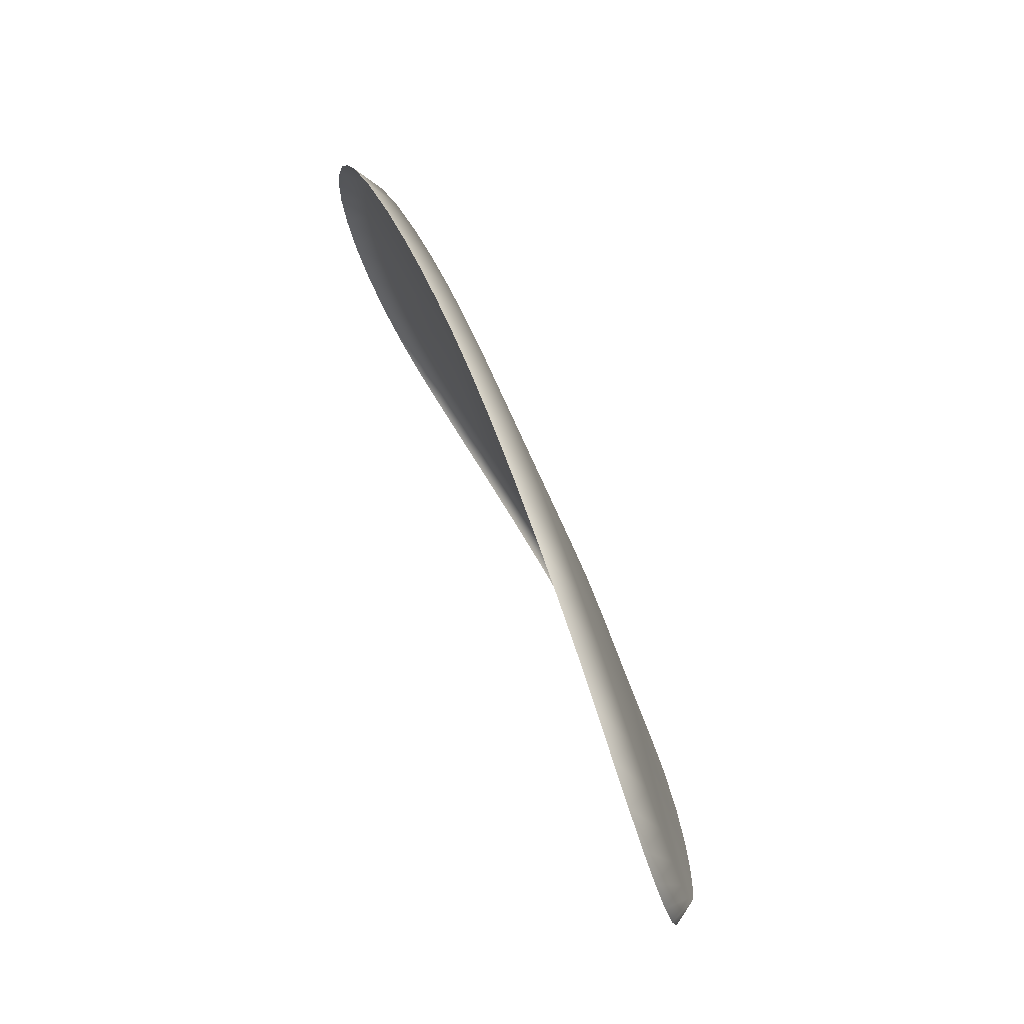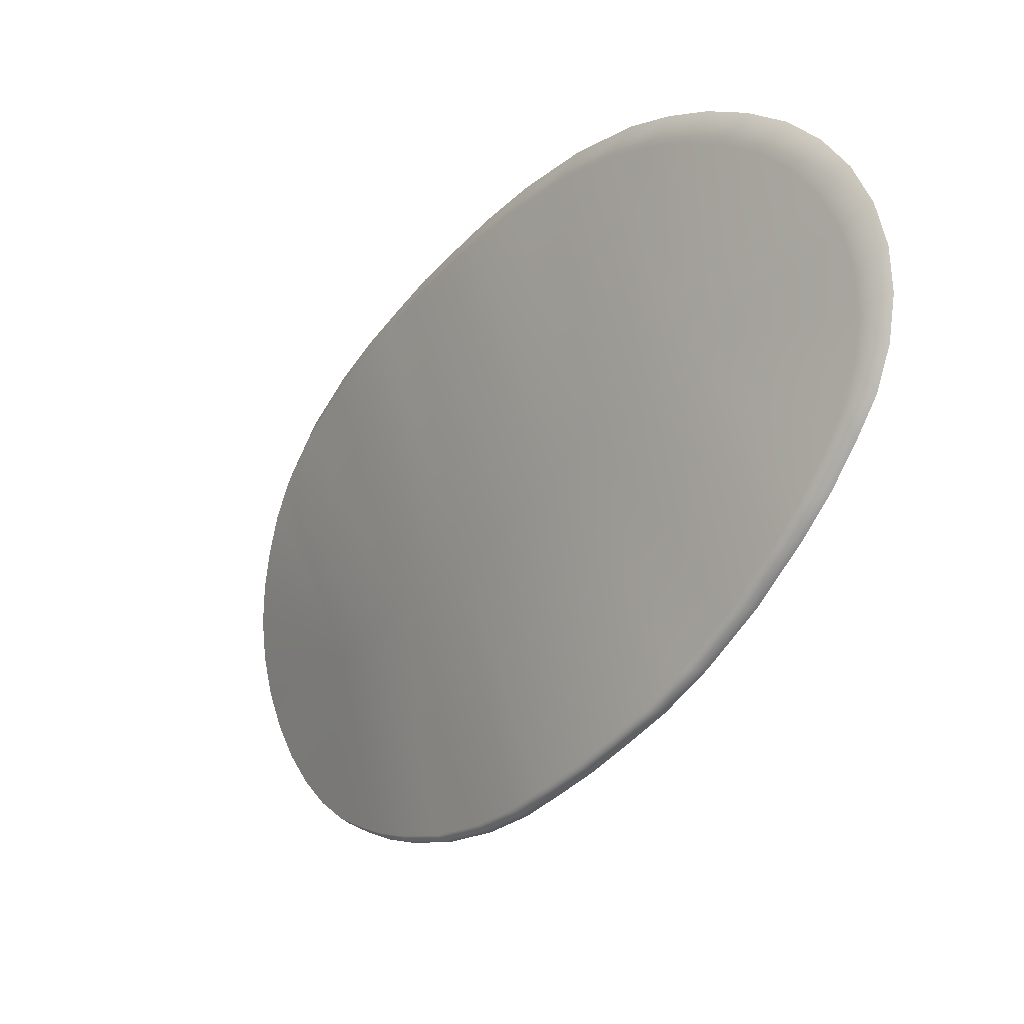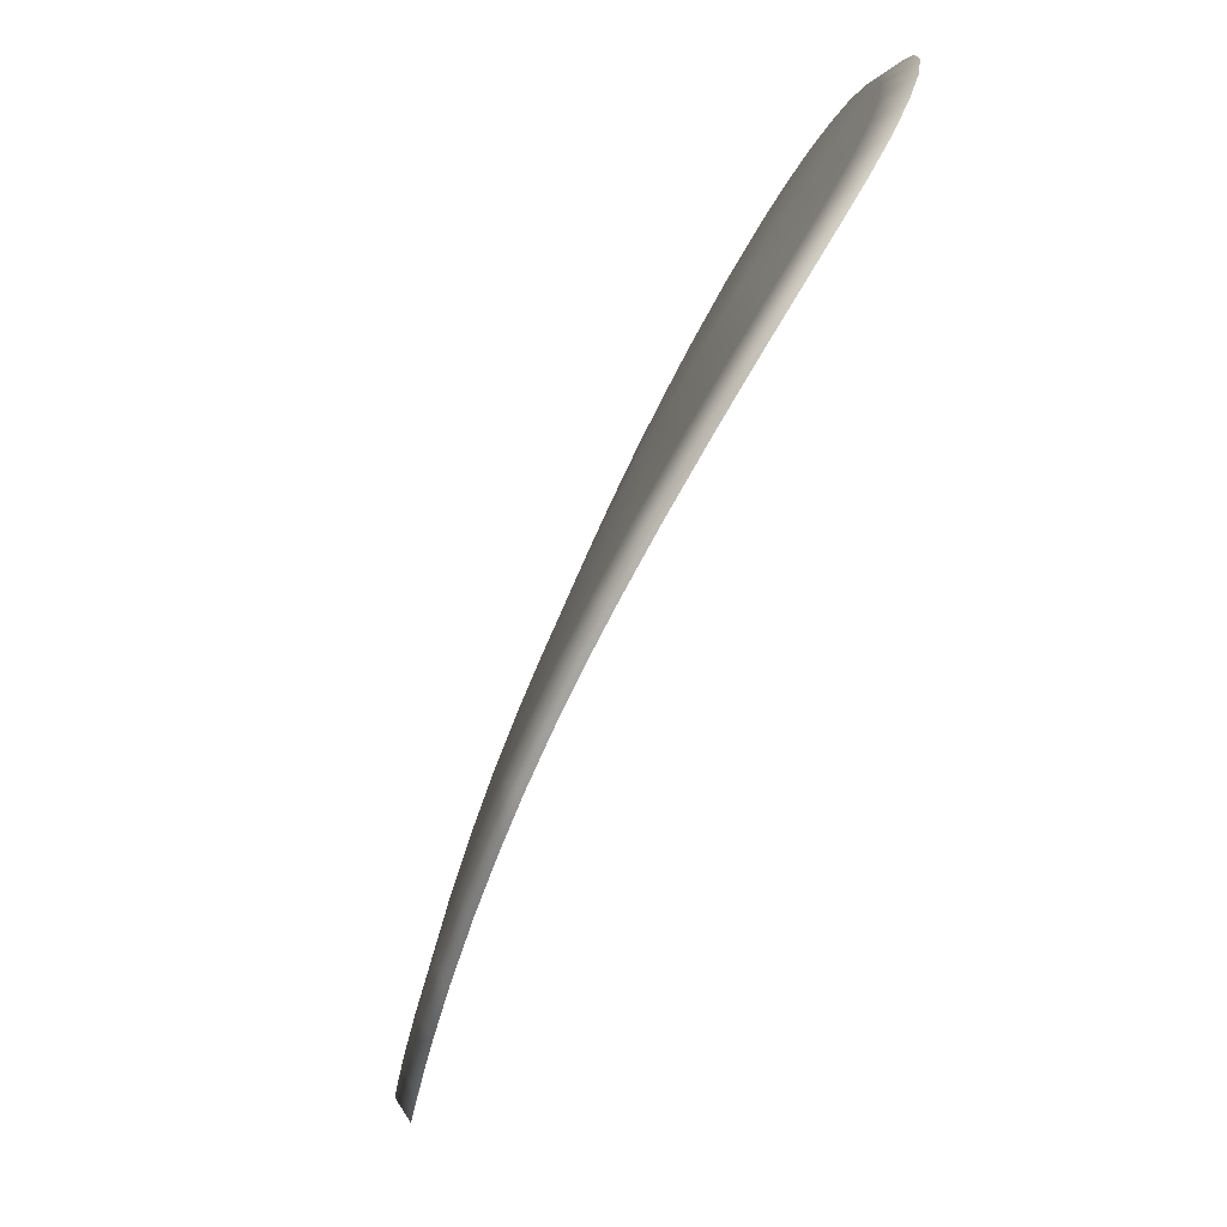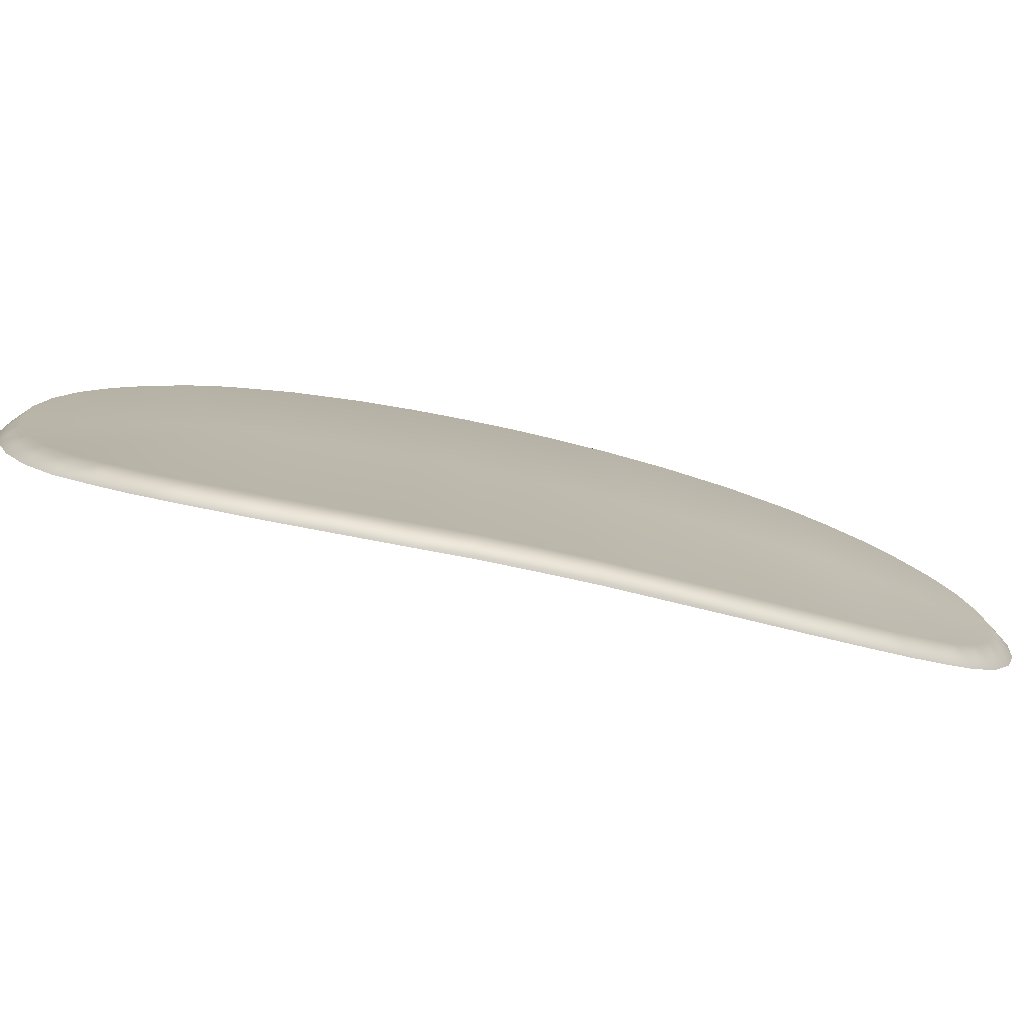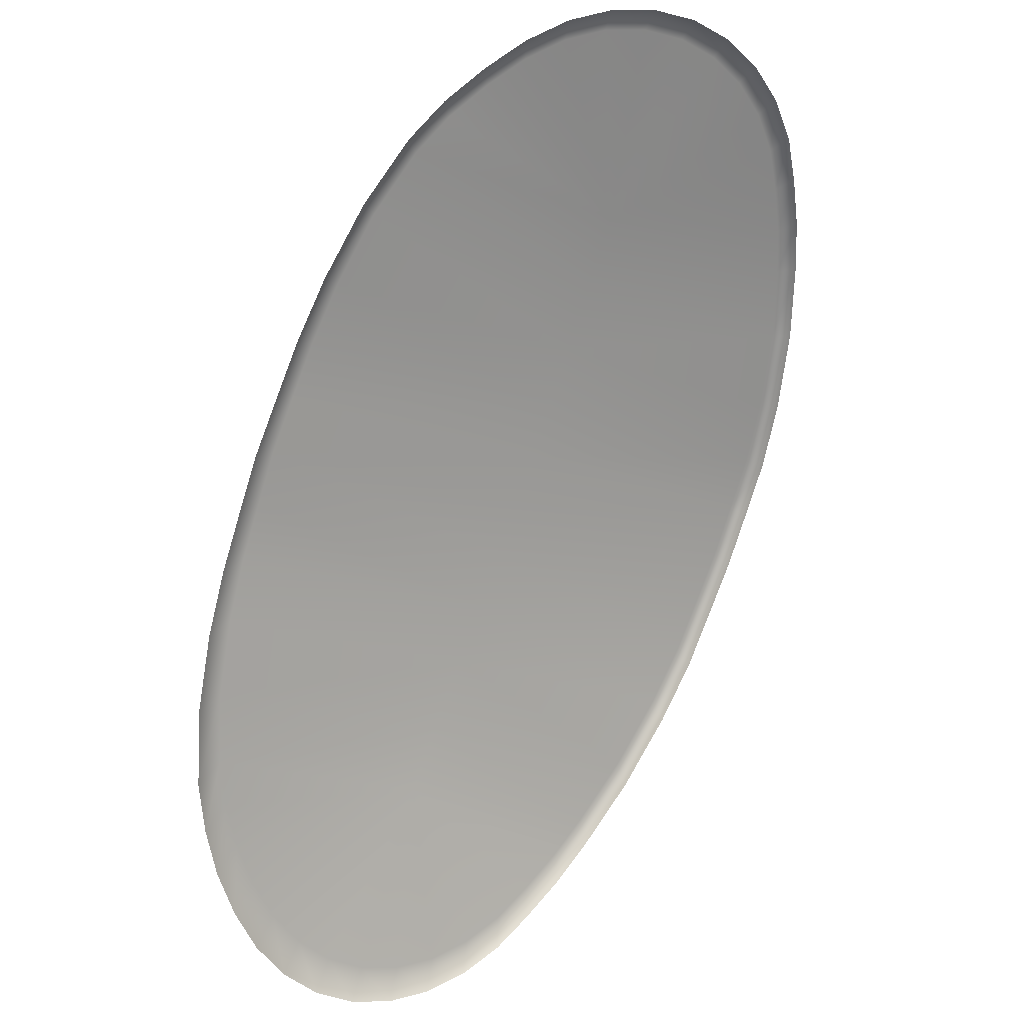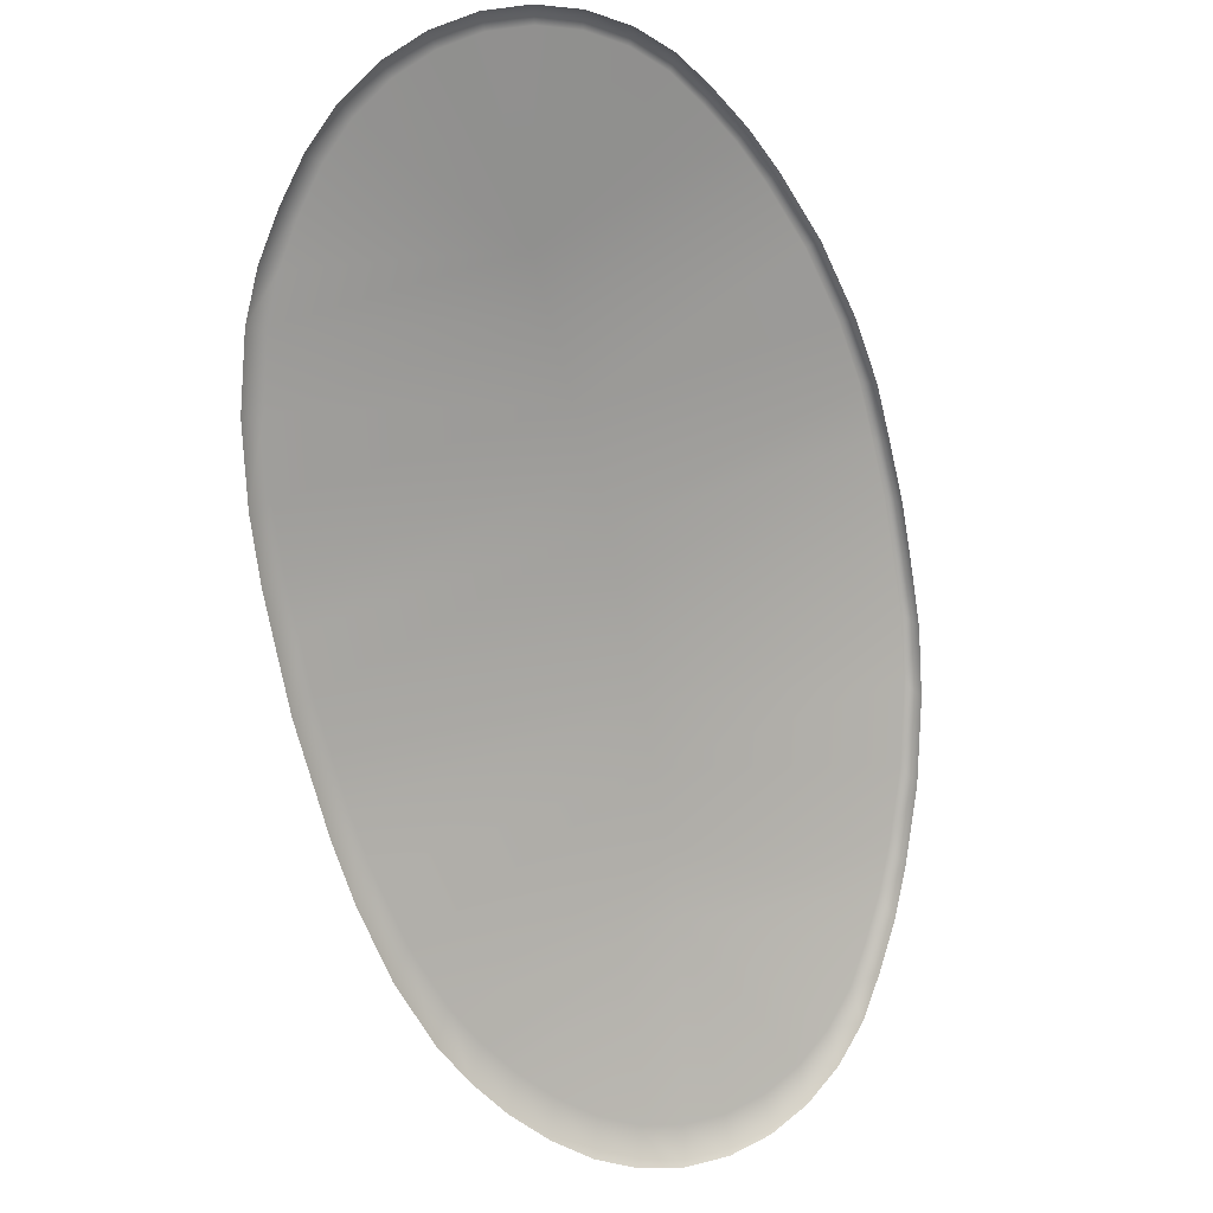
<metadata>
{"format":"obj","ext":"obj","renderer":"f3d","projection":"perspective","resolution":1024,"background":"white","views":[{"elev":-17.0,"azim":82.2,"up":"+Z"},{"elev":36.9,"azim":-137.1,"up":"+Z"},{"elev":-6.5,"azim":-110.5,"up":"+Z"},{"elev":37.8,"azim":-122.0,"up":"+Y"},{"elev":-66.9,"azim":125.4,"up":"+Y"},{"elev":-56.2,"azim":156.7,"up":"+Y"}]}
</metadata>
<code>
v -473.9 134.4 6.82
v -474.3 134.5 6.923
v -474.3 134.7 7.134
v -474 134.6 7.034
v -473.5 134.3 6.797
v -473.6 134.4 7.01
v -473.1 134.1 6.859
v -473.9 134.1 8.651
v -473.2 134.3 7.066
v -472.8 134 7.004
v -472.9 134.2 7.201
v -472.5 133.8 7.228
v -472.6 134 7.411
v -472.2 133.7 7.521
v -472.4 133.9 7.686
v -472 133.5 7.869
v -472.2 133.7 8.014
v -471.9 133.4 8.26
v -472.1 133.6 8.383
v -471.9 133.2 8.67
v -472.1 133.4 8.771
v -471.9 133.1 9.105
v -472.1 133.3 9.182
v -472 133 9.537
v -472.2 133.2 9.592
v -472.2 132.8 10.17
v -472.4 133 10.19
v -472.5 132.6 10.81
v -474.2 134 9.146
v -472.7 132.8 10.8
v -472.8 132.5 11.33
v -474.6 133.9 9.693
v -472.9 132.7 11.29
v -473.1 132.4 11.77
v -475 133.9 10.14
v -473.2 132.6 11.71
v -473.4 132.2 12.21
v -473.5 132.5 12.13
v -473.7 132.1 12.63
v -475.3 133.8 10.54
v -473.8 132.4 12.52
v -474 132 13.04
v -475.6 133.7 10.94
v -474.1 132.3 12.92
v -474.4 131.9 13.49
v -475.9 133.5 11.35
v -474.5 132.2 13.34
v -474.9 131.7 13.99
v -476.1 133.4 11.76
v -475 132 13.82
v -475.5 131.6 14.4
v -476.4 133.2 12.23
v -475.5 131.9 14.21
v -475.9 131.6 14.62
v -476.8 133 12.78
v -475.9 131.9 14.43
v -476.3 131.6 14.8
v -476.2 131.8 14.6
v -476.7 131.5 14.93
v -477.1 132.8 13.27
v -476.6 131.8 14.72
v -477.1 131.6 15.01
v -477 131.9 14.8
v -477.5 131.6 15
v -477.4 131.9 14.8
v -477.9 131.7 14.92
v -477.8 132 14.72
v -478.2 131.8 14.77
v -478.1 132.1 14.58
v -478.5 132 14.55
v -478.4 132.3 14.37
v -478.8 132.2 14.27
v -478.6 132.5 14.11
v -478.9 132.4 13.95
v -478.8 132.7 13.81
v -479 132.6 13.59
v -478.8 132.9 13.47
v -479 132.9 13.22
v -478.8 133.1 13.12
v -478.9 133.1 12.83
v -478.8 133.3 12.75
v -478.9 133.3 12.43
v -478.7 133.5 12.38
v -478.7 133.7 11.82
v -478.6 133.9 11.79
v -478.5 134 11.17
v -478.3 134.1 11.18
v -478.2 134.2 10.66
v -478.1 134.4 10.69
v -477.9 134.3 10.22
v -477.8 134.5 10.28
v -477.6 134.5 9.782
v -477.5 134.6 9.859
v -477.3 134.6 9.357
v -477.2 134.7 9.455
v -477 134.7 8.934
v -476.9 134.8 9.053
v -476.6 134.7 8.488
v -476.5 134.9 8.629
v -476 134.7 7.984
v -476 134.9 8.148
v -475.5 134.7 7.562
v -475.4 134.8 7.746
v -475.1 134.6 7.314
v -475.1 134.8 7.508
v -474.7 134.6 7.101
v -474.7 134.7 7.305
f 1 2 3
f 3 4 1
f 5 1 4
f 4 6 5
f 7 5 6
f 4 3 8
f 6 4 8
f 6 9 7
f 9 6 8
f 10 7 9
f 9 11 10
f 11 9 8
f 12 10 11
f 11 13 12
f 13 11 8
f 14 12 13
f 13 15 14
f 15 13 8
f 16 14 15
f 15 17 16
f 17 15 8
f 18 16 17
f 17 19 18
f 19 17 8
f 20 18 19
f 19 21 20
f 21 19 8
f 22 20 21
f 21 23 22
f 23 21 8
f 24 22 23
f 23 25 24
f 25 23 8
f 26 24 25
f 25 27 26
f 28 26 27
f 29 27 25
f 25 8 29
f 27 30 28
f 31 28 30
f 27 29 32
f 32 30 27
f 30 33 31
f 34 31 33
f 30 32 35
f 35 33 30
f 33 36 34
f 36 33 35
f 37 34 36
f 36 38 37
f 39 37 38
f 35 40 36
f 38 36 40
f 38 41 39
f 42 39 41
f 40 43 38
f 41 44 42
f 45 42 44
f 46 41 38
f 38 43 46
f 44 47 45
f 48 45 47
f 49 44 41
f 47 44 49
f 41 46 49
f 47 50 48
f 51 48 50
f 49 52 47
f 50 47 52
f 50 53 51
f 54 51 53
f 52 55 50
f 53 50 55
f 53 56 54
f 57 54 56
f 56 58 57
f 59 57 58
f 53 60 56
f 56 60 58
f 55 60 53
f 58 61 59
f 58 60 61
f 62 59 61
f 61 63 62
f 61 60 63
f 64 62 63
f 63 65 64
f 63 60 65
f 66 64 65
f 65 67 66
f 65 60 67
f 68 66 67
f 67 69 68
f 67 60 69
f 70 68 69
f 69 71 70
f 69 60 71
f 72 70 71
f 71 73 72
f 71 60 73
f 74 72 73
f 73 75 74
f 73 60 75
f 76 74 75
f 75 77 76
f 75 60 77
f 78 76 77
f 77 79 78
f 77 60 79
f 80 78 79
f 79 81 80
f 79 60 81
f 82 80 81
f 81 60 83
f 81 83 82
f 83 60 55
f 84 82 83
f 55 85 83
f 83 85 84
f 85 55 52
f 86 84 85
f 52 87 85
f 85 87 86
f 87 52 49
f 88 86 87
f 49 89 87
f 87 89 88
f 89 49 46
f 90 88 89
f 46 91 89
f 89 91 90
f 91 46 43
f 92 90 91
f 91 93 92
f 43 93 91
f 94 92 93
f 95 93 43
f 93 95 94
f 43 40 95
f 96 94 95
f 97 95 40
f 95 97 96
f 40 35 97
f 98 96 97
f 99 97 35
f 97 99 98
f 35 32 99
f 100 98 99
f 101 99 32
f 99 101 100
f 32 29 101
f 102 100 101
f 103 101 29
f 101 103 102
f 29 8 103
f 104 102 103
f 103 105 104
f 105 103 8
f 106 104 105
f 107 105 8
f 105 107 106
f 3 107 8
f 2 106 107
f 107 3 2

</code>
